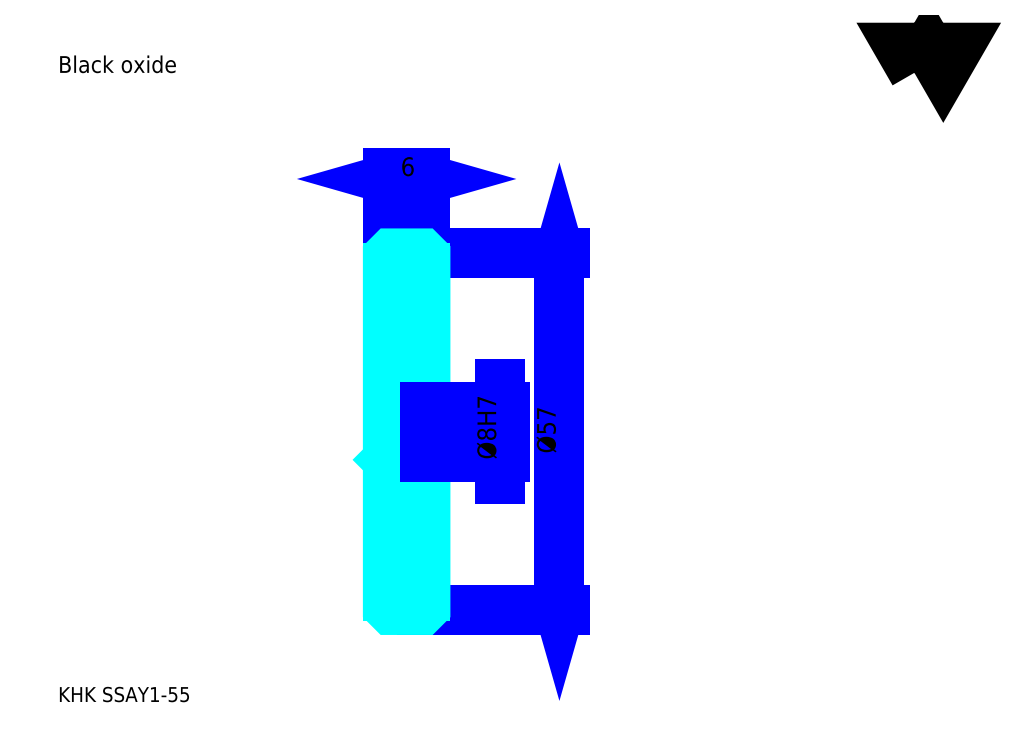
<metadata>
{"format":"dxf","ext":"dxf","renderer":"ezdxf+matplotlib","layout":"modelspace","background":"white","min_lineweight":24,"dpi":150}
</metadata>
<code>
0
SECTION
2
ENTITIES
0
TEXT
8
0
10
5.951
20
6.546
40
2.38
41
1
1
KHK SSAY1-55
7
KANJI
50
0
51
0
0
TEXT
8
0
10
5.951
20
2.976
40
2.38
41
1
1

7
KANJI
50
0
51
0
0
TEXT
8
0
10
5.951
20
107.1
40
2.678
41
1
1
Black oxide
7
KANJI
50
0
51
0
0
POLYLINE
8
0
66
     1
70
     2
0
VERTEX
8
0
10
142.8
20
107.1
0
VERTEX
8
0
10
140.5
20
111.1
0
VERTEX
8
0
10
149.8
20
111.1
0
VERTEX
8
0
10
147.5
20
107.1
0
VERTEX
8
0
10
145.1
20
111.1
0
VERTEX
8
0
10
142.8
20
107.1
0
SEQEND
0
LINE
8
0
10
86.1
20
78.26
11
86.1
21
21.26
0
POLYLINE
8
0
66
     1
70
     2
0
VERTEX
8
0
10
86.7
20
76.17
0
VERTEX
8
0
10
86.1
20
78.26
0
VERTEX
8
0
10
85.51
20
76.17
0
SEQEND
0
POLYLINE
8
0
66
     1
70
     2
0
VERTEX
8
0
10
85.51
20
23.34
0
VERTEX
8
0
10
86.1
20
21.26
0
VERTEX
8
0
10
86.7
20
23.34
0
SEQEND
0
LINE
8
0
10
64.68
20
78.26
11
86.99
21
78.26
0
LINE
8
0
10
64.68
20
21.26
11
86.99
21
21.26
0
TEXT
8
0
10
85.51
20
46.26
40
2.976
41
1
1
%%c57
7
KANJI
50
90
51
0
0
LINE
8
0
10
58.68
20
90.16
11
64.68
21
90.16
0
POLYLINE
8
0
66
     1
70
     2
0
VERTEX
8
0
10
60.76
20
90.75
0
VERTEX
8
0
10
58.68
20
90.16
0
VERTEX
8
0
10
60.76
20
89.56
0
SEQEND
0
POLYLINE
8
0
66
     1
70
     2
0
VERTEX
8
0
10
62.59
20
89.56
0
VERTEX
8
0
10
64.68
20
90.16
0
VERTEX
8
0
10
62.59
20
90.75
0
SEQEND
0
LINE
8
0
10
58.68
20
78.26
11
58.68
21
91.05
0
LINE
8
0
10
64.68
20
78.26
11
64.68
21
91.05
0
TEXT
8
0
10
60.71
20
90.64
40
2.976
41
1
1
6
7
KANJI
50
0
51
0
0
LINE
8
DASHDOT
10
56.89
20
77.26
11
66.46
21
77.26
0
LINE
8
DASHDOT
10
56.89
20
22.26
11
66.46
21
22.26
0
LINE
8
DASHDOT
10
56.89
20
49.76
11
66.46
21
49.76
0
LINE
8
0
10
64.18
20
21.26
11
64.68
21
21.26
0
LINE
8
0
10
64.18
20
78.26
11
64.68
21
78.26
0
LINE
8
0
10
64.68
20
77.76
11
64.68
21
78.26
0
LINE
8
0
10
58.68
20
77.76
11
58.68
21
78.26
0
LINE
8
0
10
58.68
20
76.01
11
64.68
21
76.01
0
LINE
8
0
10
58.68
20
23.51
11
64.68
21
23.51
0
LINE
8
0
10
64.68
20
54.26
11
64.18
21
53.76
0
LINE
8
0
10
64.68
20
45.26
11
64.18
21
45.76
0
LINE
8
0
10
58.68
20
45.26
11
59.18
21
45.76
0
POLYLINE
8
0
66
     1
70
     2
0
VERTEX
8
0
10
58.68
20
45.26
0
VERTEX
8
0
10
58.68
20
21.76
0
VERTEX
8
0
10
59.18
20
21.26
0
VERTEX
8
0
10
64.18
20
21.26
0
VERTEX
8
0
10
64.68
20
21.76
0
VERTEX
8
0
10
64.68
20
77.76
0
VERTEX
8
0
10
64.18
20
78.26
0
VERTEX
8
0
10
59.18
20
78.26
0
VERTEX
8
0
10
58.68
20
77.76
0
VERTEX
8
0
10
58.68
20
45.26
0
SEQEND
0
POLYLINE
8
0
66
     1
70
     2
0
VERTEX
8
0
10
58.68
20
54.26
0
VERTEX
8
0
10
59.18
20
53.76
0
VERTEX
8
0
10
59.18
20
45.76
0
VERTEX
8
0
10
64.18
20
45.76
0
VERTEX
8
0
10
64.18
20
53.76
0
VERTEX
8
0
10
59.18
20
53.76
0
SEQEND
0
LINE
8
0
10
76.58
20
42.19
11
76.58
21
57.33
0
POLYLINE
8
0
66
     1
70
     2
0
VERTEX
8
0
10
75.98
20
55.84
0
VERTEX
8
0
10
76.58
20
53.76
0
VERTEX
8
0
10
77.17
20
55.84
0
SEQEND
0
POLYLINE
8
0
66
     1
70
     2
0
VERTEX
8
0
10
77.17
20
43.67
0
VERTEX
8
0
10
76.58
20
45.76
0
VERTEX
8
0
10
75.98
20
43.67
0
SEQEND
0
LINE
8
0
10
64.68
20
53.76
11
77.47
21
53.76
0
LINE
8
0
10
64.68
20
45.76
11
77.47
21
45.76
0
TEXT
8
0
10
75.98
20
45.29
40
2.976
41
1
1
%%c8H7
7
KANJI
50
90
51
0
0
ENDSEC
0
EOF

</code>
